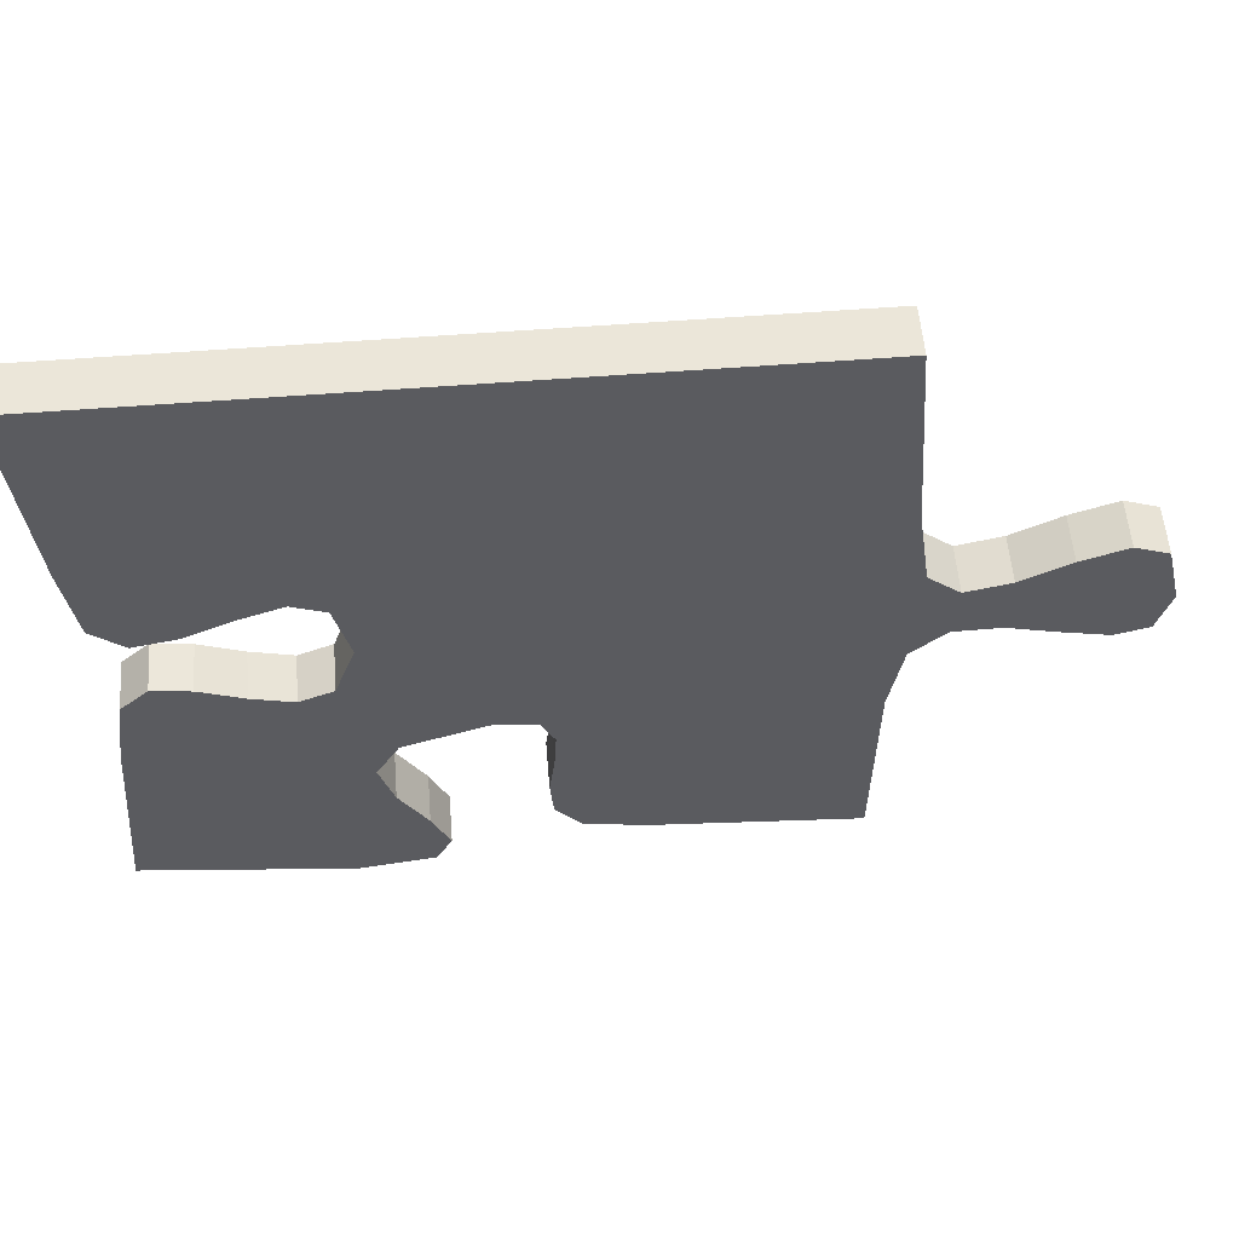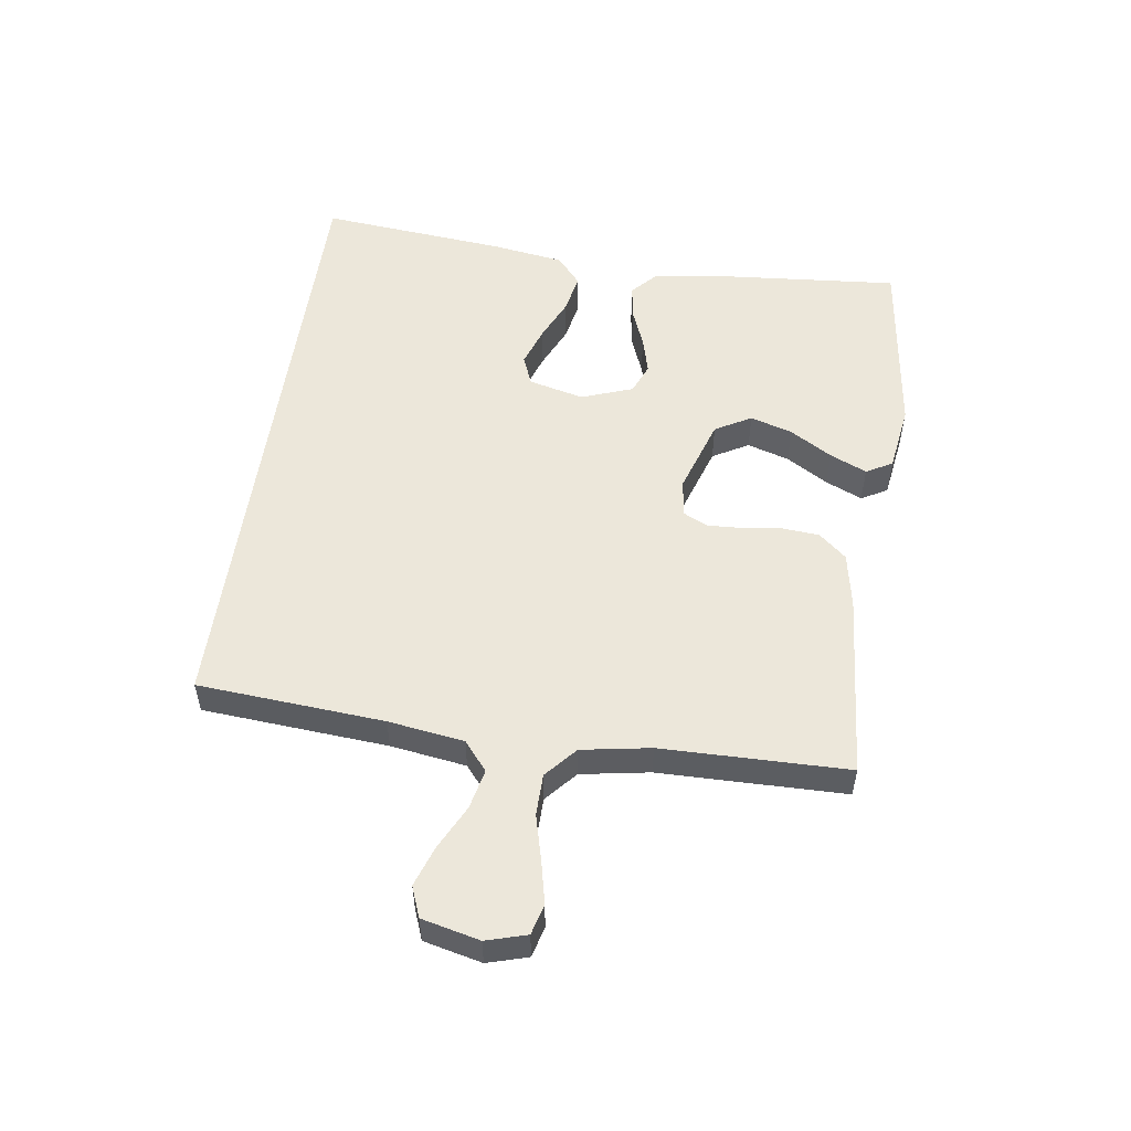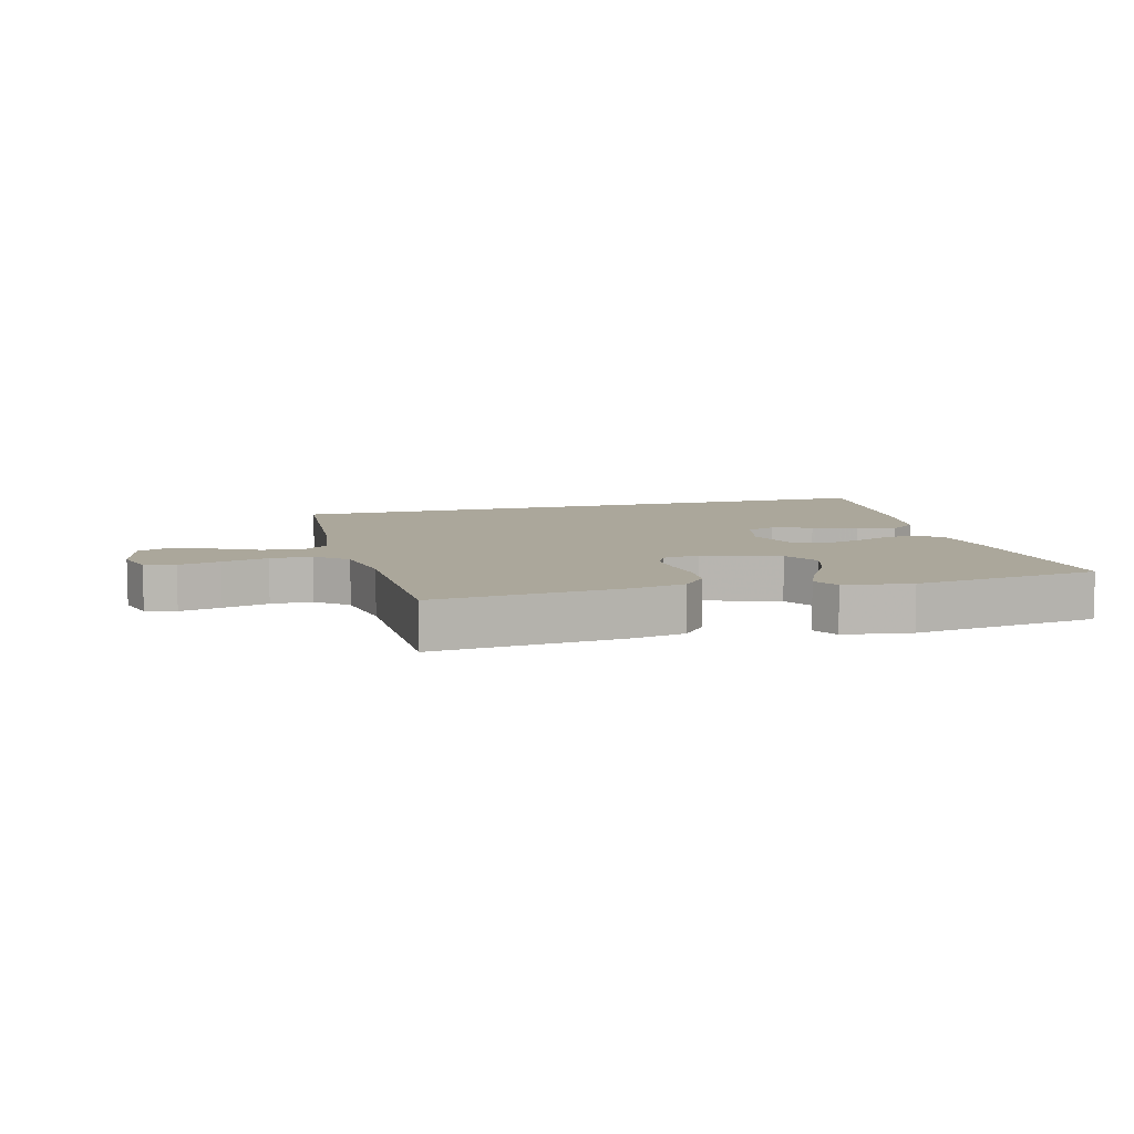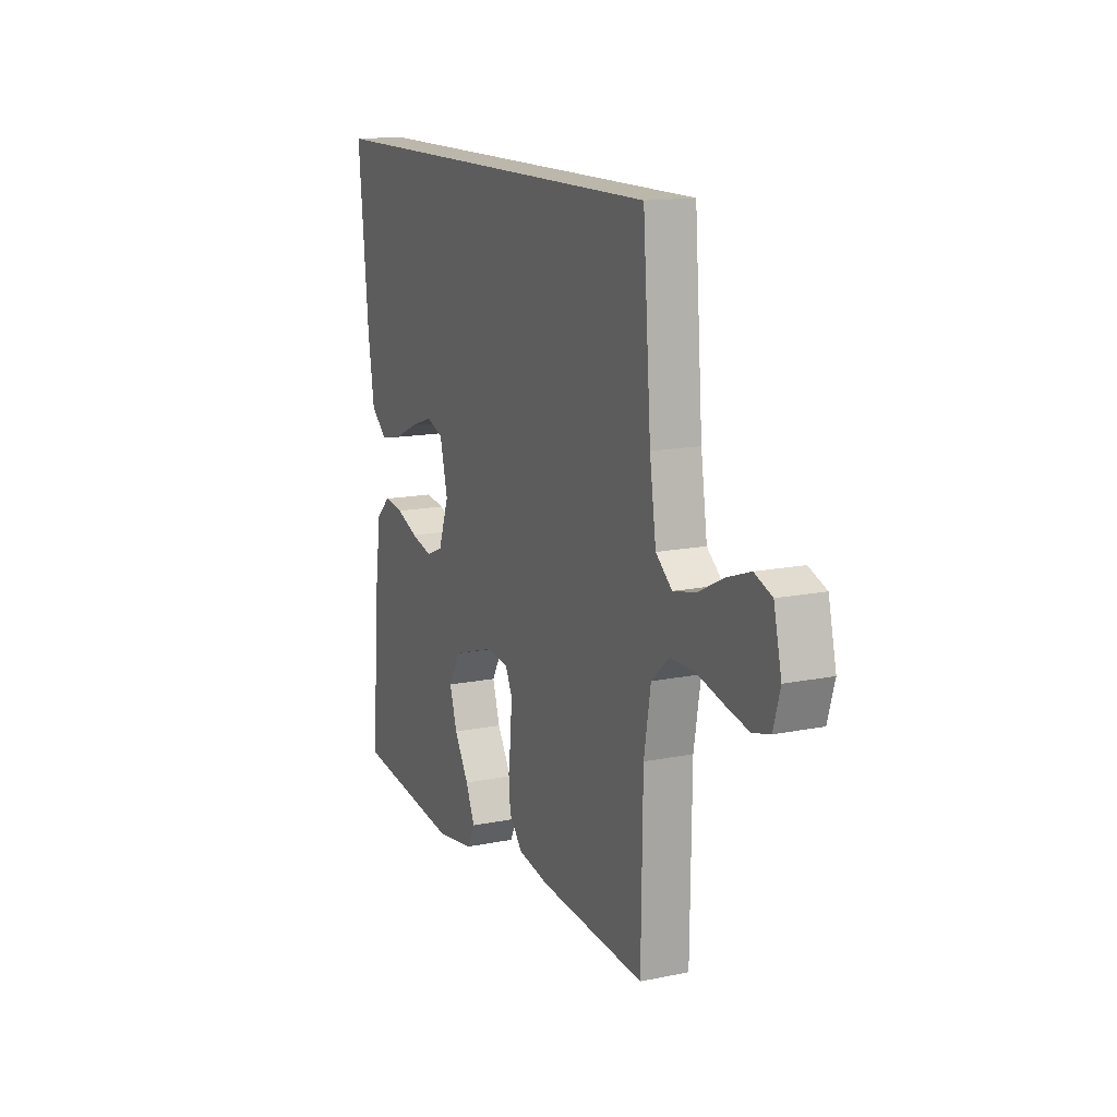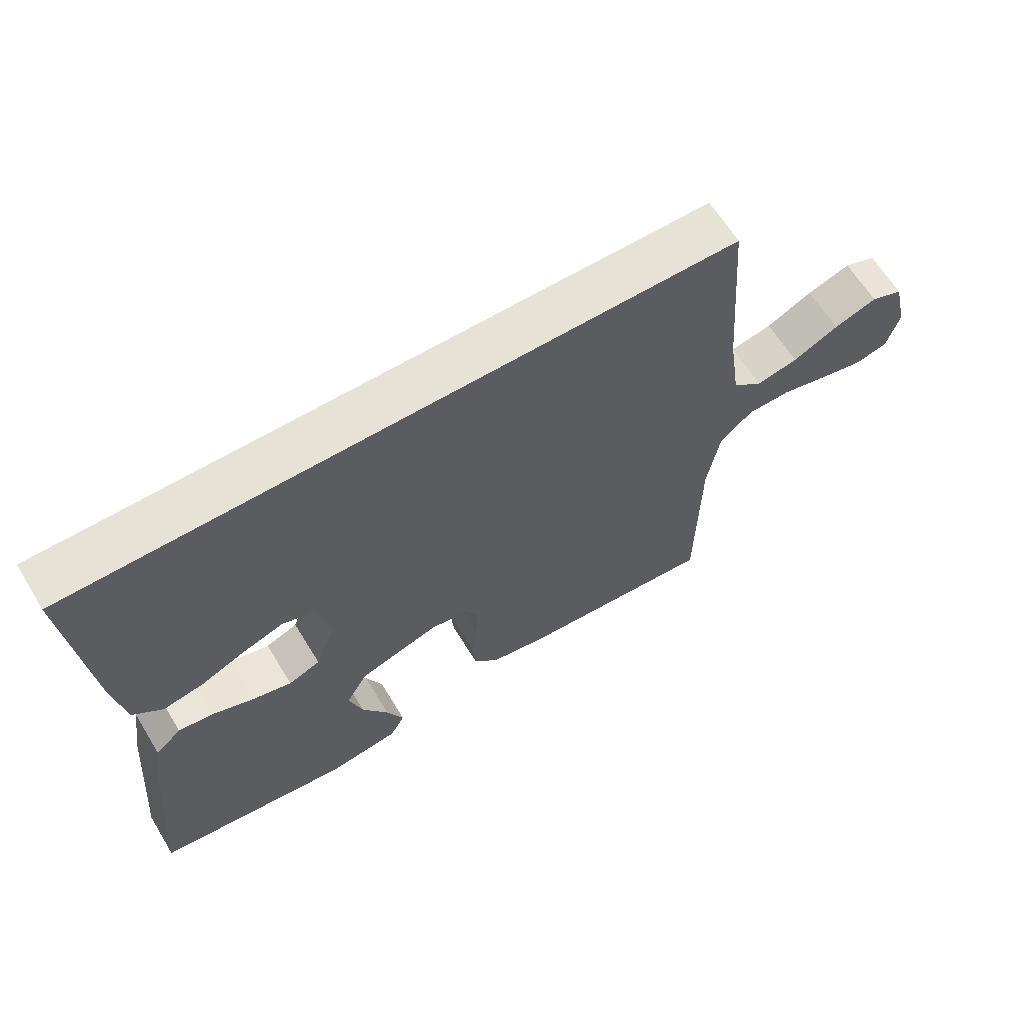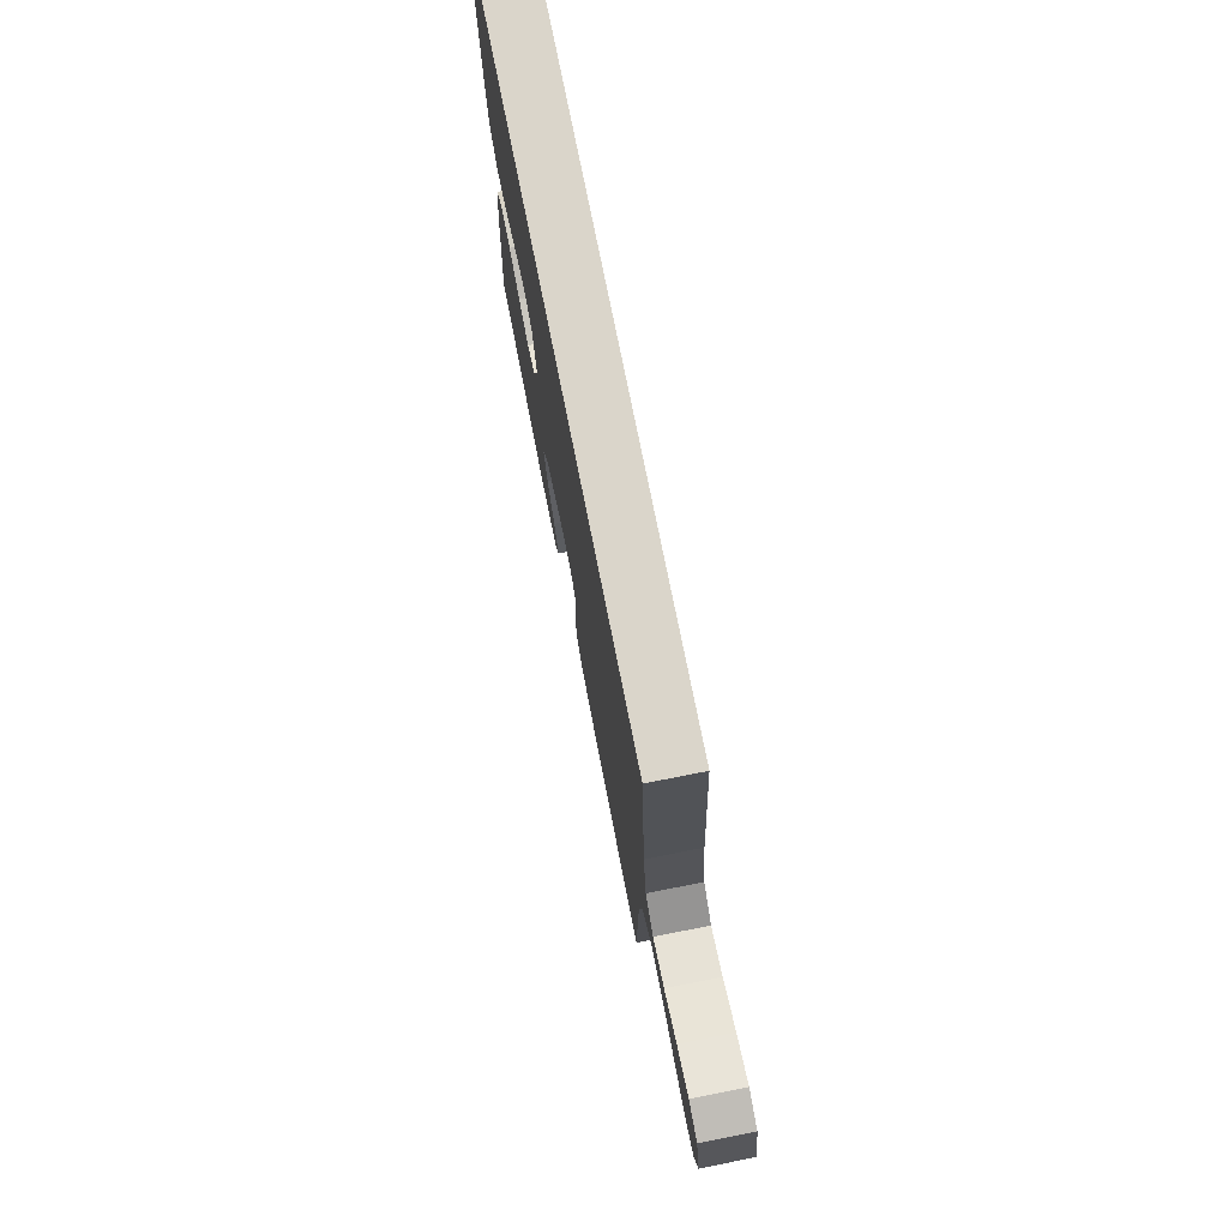
<metadata>
{"format":"obj","ext":"obj","renderer":"f3d","projection":"perspective","resolution":1024,"background":"white","views":[{"elev":56.1,"azim":-4.7,"up":"+Z"},{"elev":53.4,"azim":98.1,"up":"+Y"},{"elev":8.2,"azim":164.7,"up":"+Y"},{"elev":14.3,"azim":65.9,"up":"+Z"},{"elev":63.8,"azim":-31.4,"up":"+Z"},{"elev":74.2,"azim":78.8,"up":"+Z"}]}
</metadata>
<code>
v -0.5 0.07 -0.5
v -0.475 0.07 -0.2
v -0.459 0.07 -0.091
v -0.419 0.07 -0.054
v -0.364 0.07 -0.062
v -0.301 0.07 -0.087
v -0.241 0.07 -0.103
v -0.192 0.07 -0.083
v -0.162 0.07 0
v -0.184 0.07 0.089
v -0.232 0.07 0.108
v -0.296 0.07 0.086
v -0.365 0.07 0.055
v -0.428 0.07 0.043
v -0.474 0.07 0.082
v -0.492 0.07 0.2
v -0.521 0.07 0.5
v 0.491 0.07 0.5
v 0.514 0.07 0.2
v 0.532 0.07 0.078
v 0.578 0.07 0.04
v 0.642 0.07 0.054
v 0.712 0.07 0.089
v 0.778 0.07 0.112
v 0.827 0.07 0.093
v 0.849 0.07 0
v 0.83 0.07 -0.065
v 0.781 0.07 -0.078
v 0.714 0.07 -0.063
v 0.64 0.07 -0.044
v 0.573 0.07 -0.045
v 0.523 0.07 -0.089
v 0.504 0.07 -0.2
v 0.5 0.07 -0.5
v 0.2 0.07 -0.476
v 0.111 0.07 -0.459
v 0.073 0.07 -0.415
v 0.068 0.07 -0.356
v 0.076 0.07 -0.292
v 0.079 0.07 -0.236
v 0.06 0.07 -0.197
v 0 0.07 -0.188
v -0.123 0.07 -0.228
v -0.156 0.07 -0.286
v -0.135 0.07 -0.354
v -0.094 0.07 -0.422
v -0.068 0.07 -0.481
v -0.091 0.07 -0.523
v -0.2 0.07 -0.539
v -0.5 0 -0.5
v -0.475 0 -0.2
v -0.459 0 -0.091
v -0.419 0 -0.054
v -0.364 0 -0.062
v -0.301 0 -0.087
v -0.241 0 -0.103
v -0.192 0 -0.083
v -0.162 0 0
v -0.184 0 0.089
v -0.232 0 0.108
v -0.296 0 0.086
v -0.365 0 0.055
v -0.428 0 0.043
v -0.474 0 0.082
v -0.492 0 0.2
v -0.521 0 0.5
v 0.491 0 0.5
v 0.514 0 0.2
v 0.532 0 0.078
v 0.578 0 0.04
v 0.642 0 0.054
v 0.712 0 0.089
v 0.778 0 0.112
v 0.827 0 0.093
v 0.849 0 0
v 0.83 0 -0.065
v 0.781 0 -0.078
v 0.714 0 -0.063
v 0.64 0 -0.044
v 0.573 0 -0.045
v 0.523 0 -0.089
v 0.504 0 -0.2
v 0.5 0 -0.5
v 0.2 0 -0.476
v 0.111 0 -0.459
v 0.073 0 -0.415
v 0.068 0 -0.356
v 0.076 0 -0.292
v 0.079 0 -0.236
v 0.06 0 -0.197
v 0 0 -0.188
v -0.123 0 -0.228
v -0.156 0 -0.286
v -0.135 0 -0.354
v -0.094 0 -0.422
v -0.068 0 -0.481
v -0.091 0 -0.523
v -0.2 0 -0.539
f 45 46 47 48
f 44 45 48 49
f 36 37 38 39
f 36 39 40
f 33 34 35 36
f 32 33 36 40
f 31 32 40 41
f 27 28 29 30
f 25 26 27 30
f 25 30 31
f 22 23 24 25
f 21 22 25 31
f 20 21 31 41
f 16 17 18 19
f 12 13 14 15
f 11 12 15 16
f 3 4 5 6
f 3 6 7
f 2 3 7
f 44 49 1 2
f 43 44 2 7
f 42 43 7 8
f 41 42 8 9
f 20 41 9 10
f 11 16 19 20
f 10 11 20
f 97 96 95 94
f 98 97 94 93
f 88 87 86 85
f 89 88 85
f 85 84 83 82
f 89 85 82 81
f 90 89 81 80
f 79 78 77 76
f 79 76 75 74
f 80 79 74
f 74 73 72 71
f 80 74 71 70
f 90 80 70 69
f 68 67 66 65
f 64 63 62 61
f 65 64 61 60
f 55 54 53 52
f 56 55 52
f 56 52 51
f 51 50 98 93
f 56 51 93 92
f 57 56 92 91
f 58 57 91 90
f 59 58 90 69
f 69 68 65 60
f 69 60 59
f 1 50 51 2
f 2 51 52 3
f 3 52 53 4
f 4 53 54 5
f 5 54 55 6
f 6 55 56 7
f 7 56 57 8
f 8 57 58 9
f 9 58 59 10
f 10 59 60 11
f 11 60 61 12
f 12 61 62 13
f 13 62 63 14
f 14 63 64 15
f 15 64 65 16
f 16 65 66 17
f 17 66 67 18
f 18 67 68 19
f 19 68 69 20
f 20 69 70 21
f 21 70 71 22
f 22 71 72 23
f 23 72 73 24
f 24 73 74 25
f 25 74 75 26
f 26 75 76 27
f 27 76 77 28
f 28 77 78 29
f 29 78 79 30
f 30 79 80 31
f 31 80 81 32
f 32 81 82 33
f 33 82 83 34
f 34 83 84 35
f 35 84 85 36
f 36 85 86 37
f 37 86 87 38
f 38 87 88 39
f 39 88 89 40
f 40 89 90 41
f 41 90 91 42
f 42 91 92 43
f 43 92 93 44
f 44 93 94 45
f 45 94 95 46
f 46 95 96 47
f 47 96 97 48
f 48 97 98 49
f 49 98 50 1

</code>
